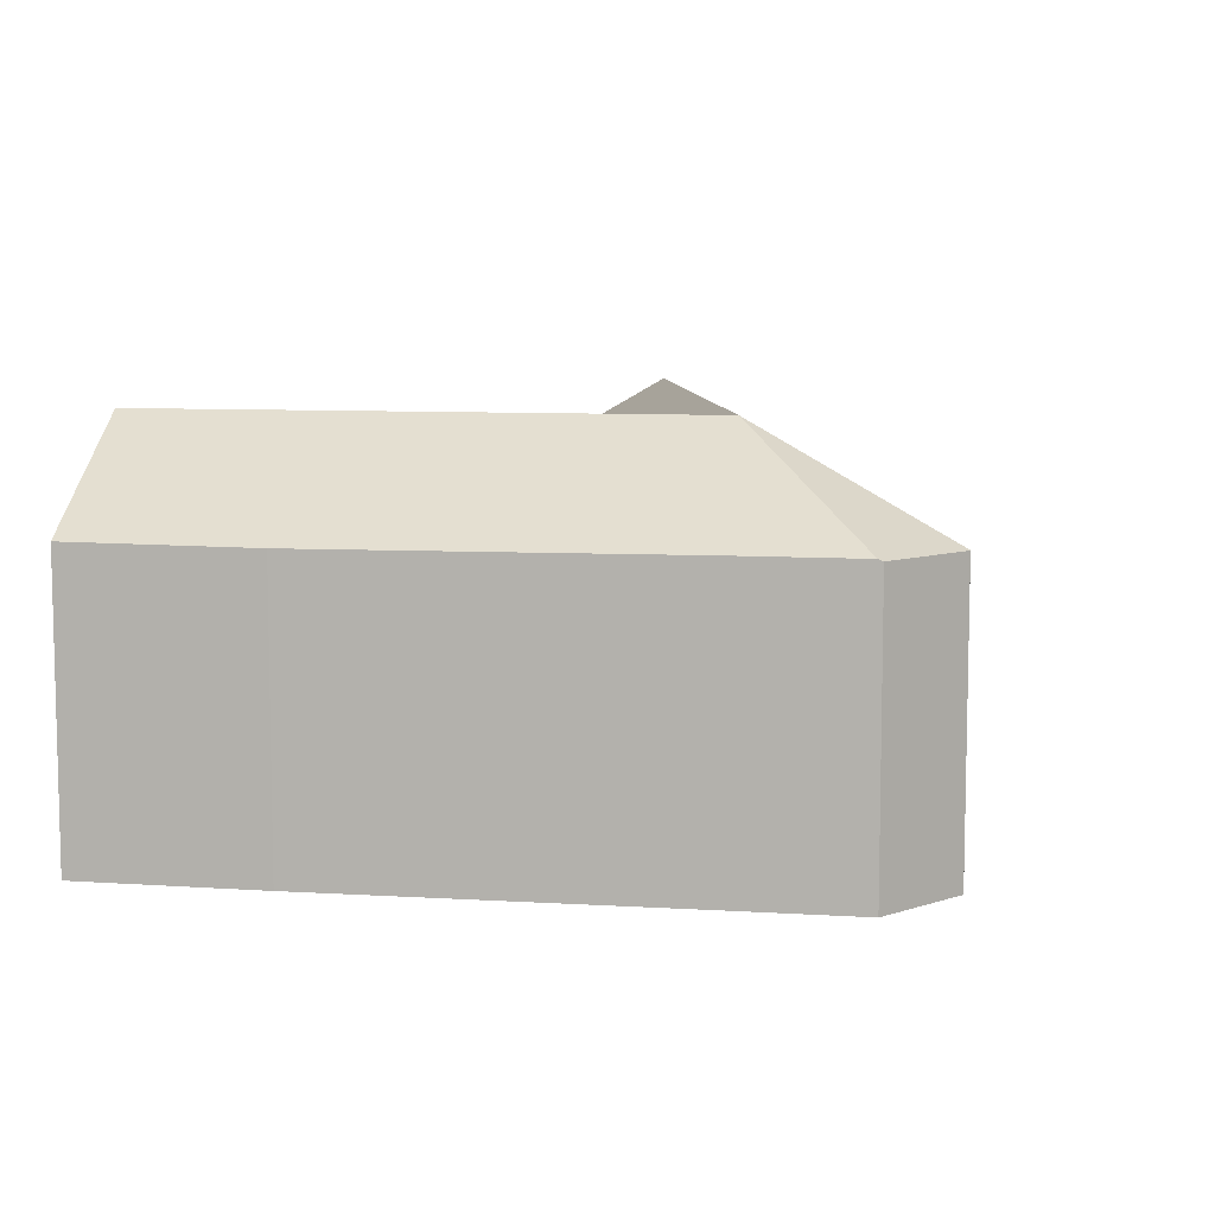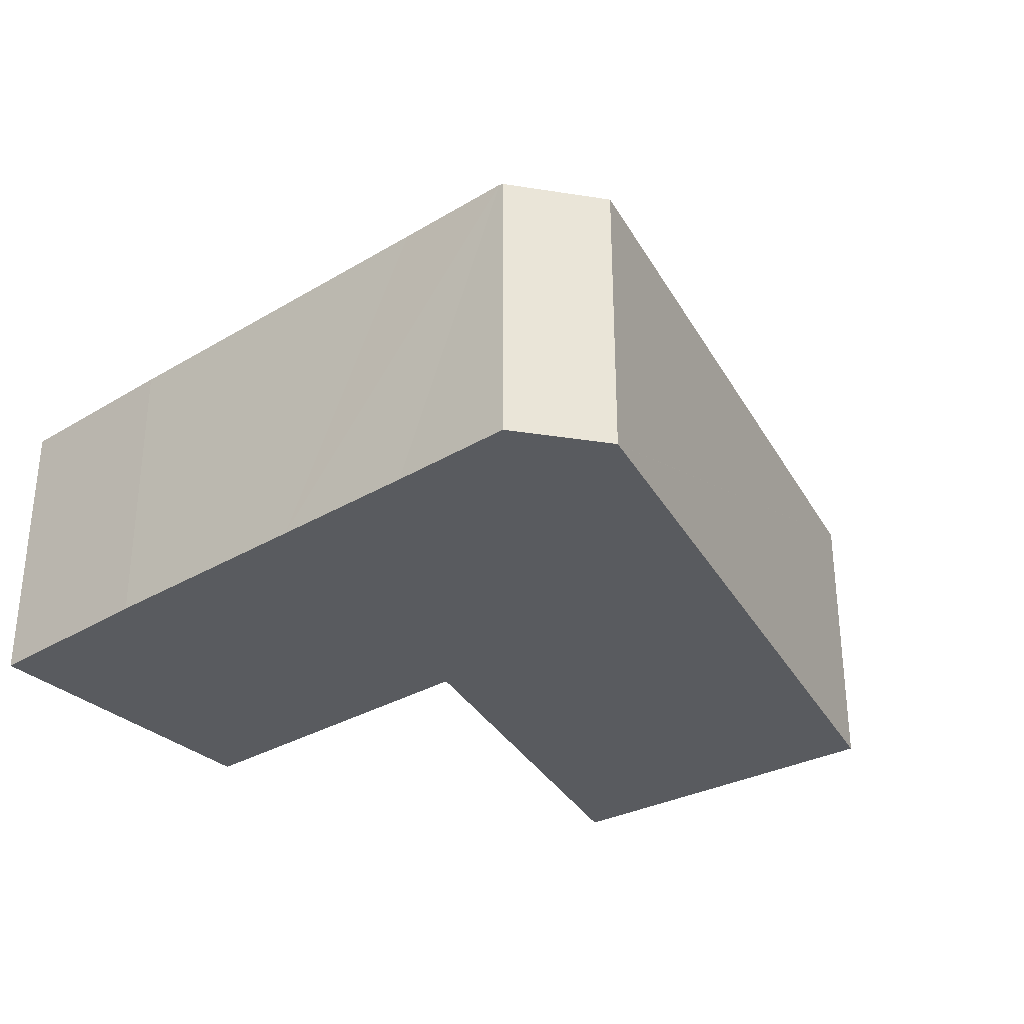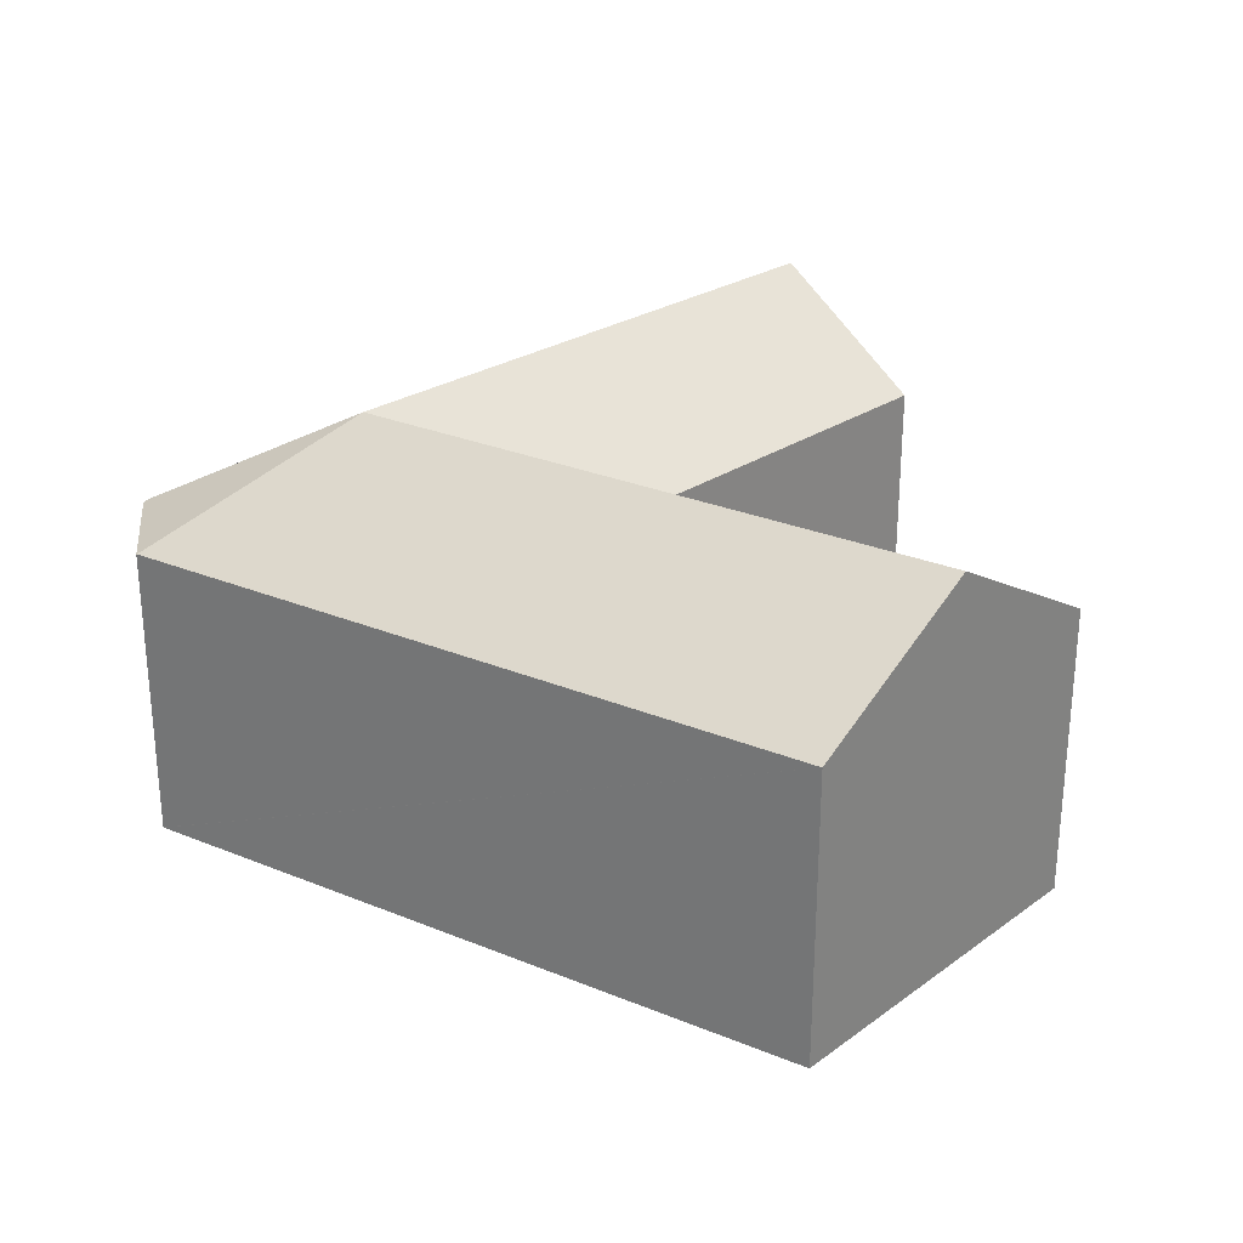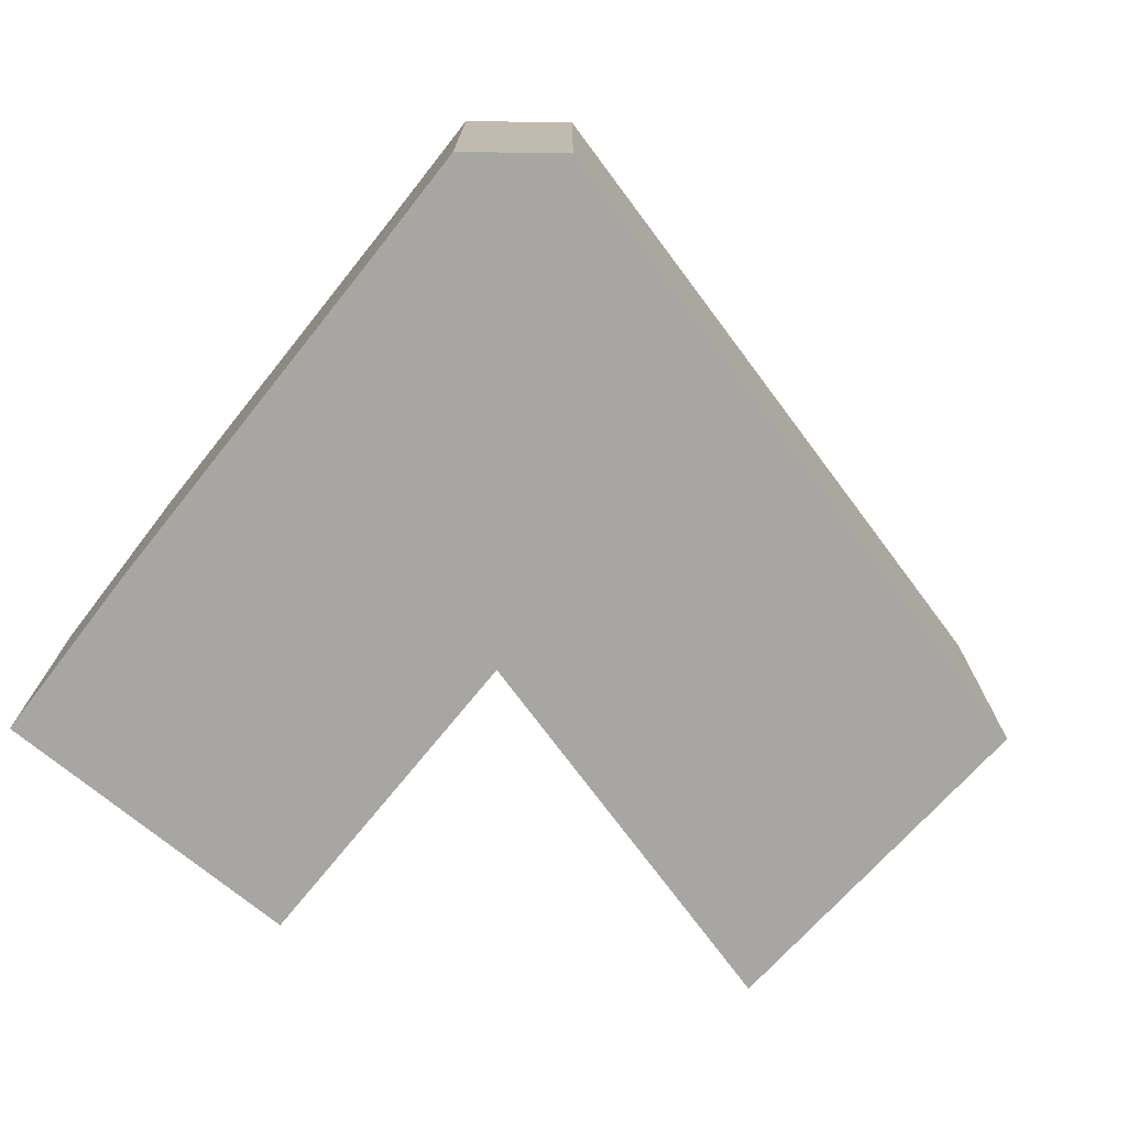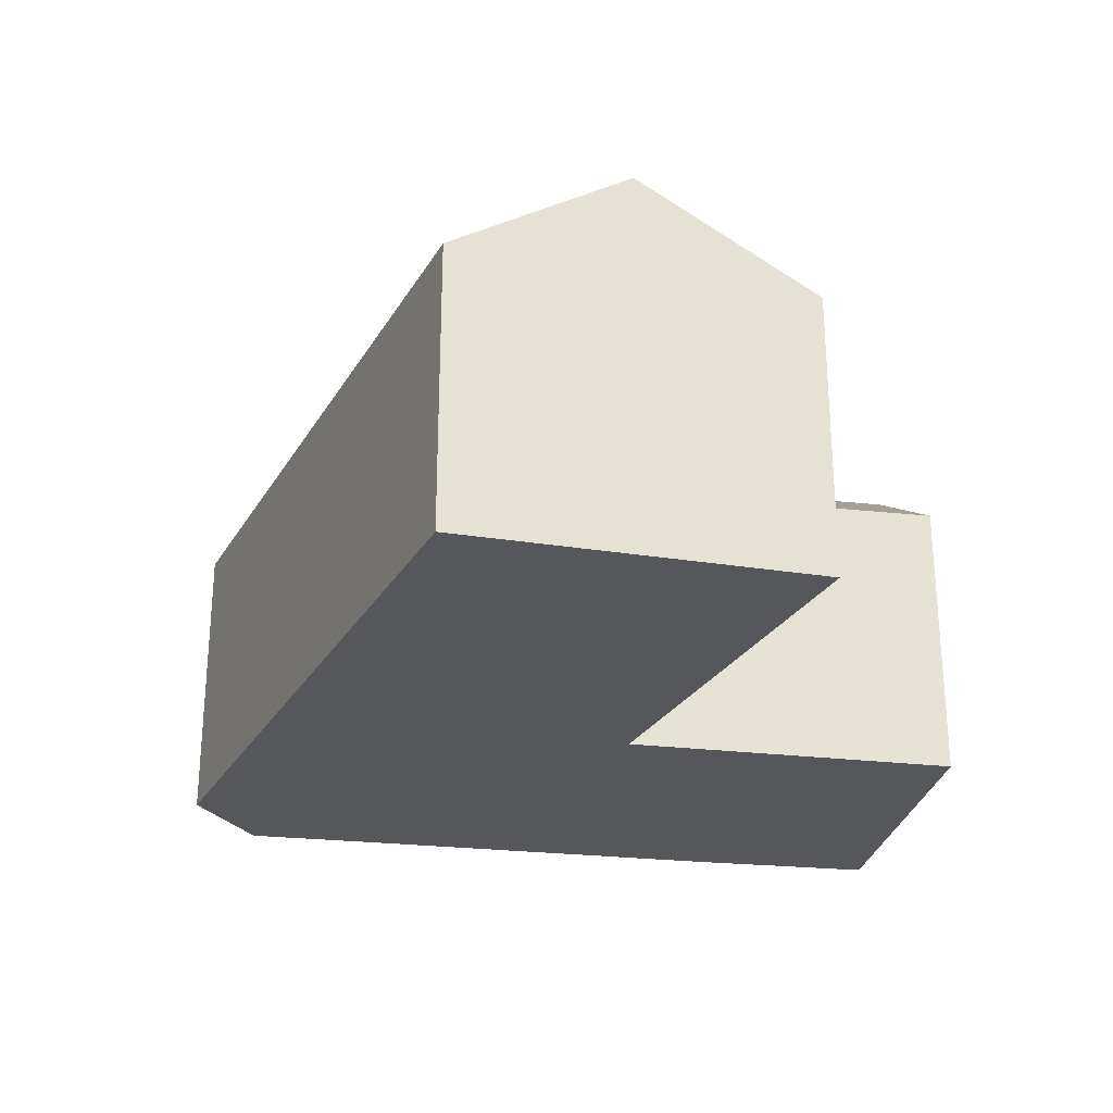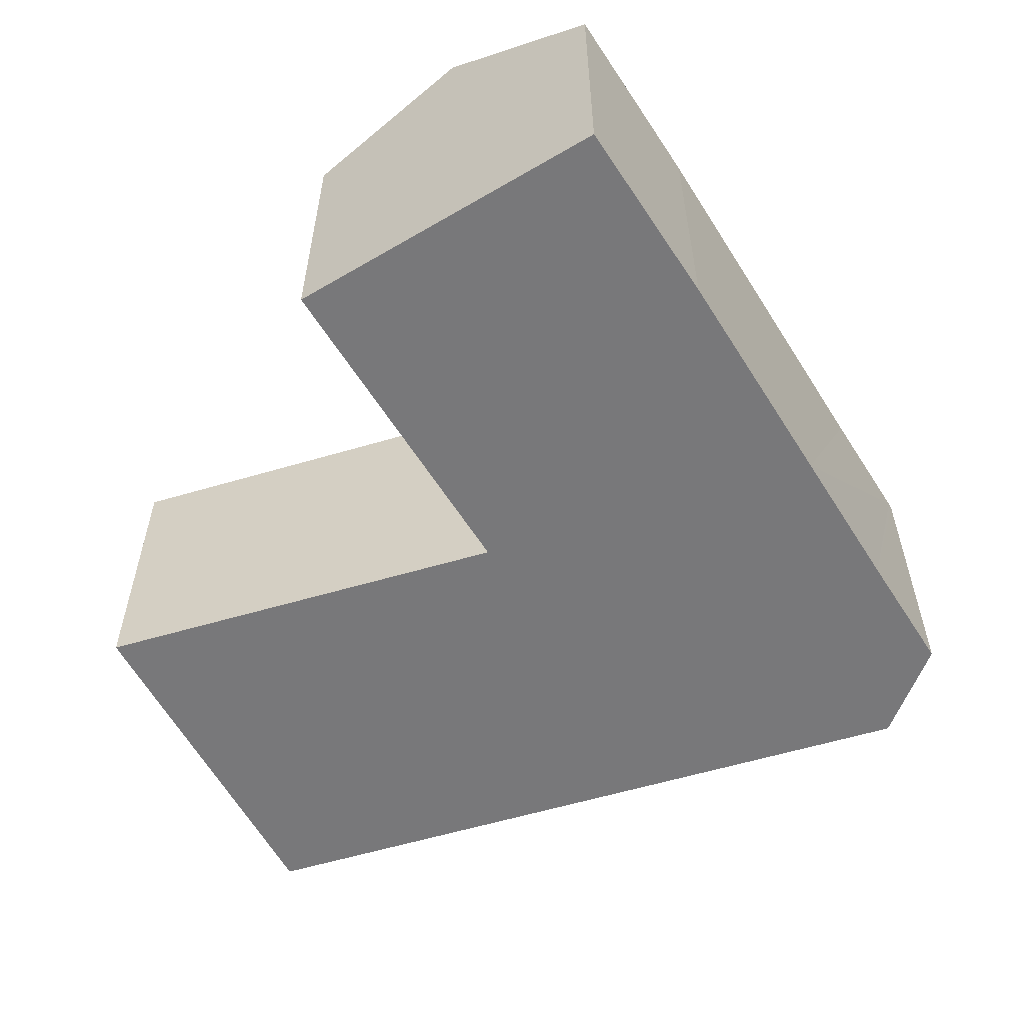
<metadata>
{"format":"obj","ext":"obj","renderer":"f3d","projection":"perspective","resolution":1024,"background":"white","views":[{"elev":8.2,"azim":113.4,"up":"+Y"},{"elev":-32.3,"azim":143.6,"up":"+Y"},{"elev":28.2,"azim":-119.8,"up":"+Y"},{"elev":-74.0,"azim":155.2,"up":"+Y"},{"elev":-27.1,"azim":-86.0,"up":"+Y"},{"elev":-57.5,"azim":45.7,"up":"+Y"}]}
</metadata>
<code>
v  22.72 10.8 -12.26
v  26.38 10.79 -10.65
v  22.74 10.79 -12.27
v  21.64 14.63 -4.286
v  26.43 10.86 -10.47
v  14.33 10.8 -7.733
v  15.9 14.63 -1.192
v  0 10.8 6.612e-16
v  2.028 14.63 6.291
v  17.46 10.8 5.34
v  3.733 11.41 11.58
v  4.078 10.76 12.65
v  17.56 10.8 5.289
v  17.59 10.82 5.271
v  26.5 14.63 16.06
v  23.23 14.63 2.354
v  17.62 10.83 5.379
v  20.71 10.94 17.54
v  27.48 10.86 -6.064
v  28.81 10.84 -0.66
v  30.87 10.8 7.674
v  32.41 10.86 14.55
v  31.98 11.14 14.66
v  26.38 6.52e-16 -10.65
v  22.74 7.511e-16 -12.27
v  22.72 7.505e-16 -12.26
v  14.33 4.735e-16 -7.733
v  0 0 0
v  2.028 -3.852e-16 6.291
v  4.078 -7.746e-16 12.65
v  3.733 -7.091e-16 11.58
v  17.59 -3.228e-16 5.271
v  20.71 -1.074e-15 17.54
v  17.62 -3.294e-16 5.379
v  17.46 -3.27e-16 5.34
v  17.56 -3.239e-16 5.289
v  26.5 -9.831e-16 16.06
v  32.41 -8.907e-16 14.55
v  31.98 -8.976e-16 14.66
v  30.87 -4.699e-16 7.674
v  28.81 4.041e-17 -0.66
v  27.48 3.713e-16 -6.064
v  26.43 6.409e-16 -10.47
g defaultobject
f 1 2 3
f 2 1 4
f 2 4 5
f 6 4 1
f 4 6 7
f 7 6 8
f 7 8 9
f 10 11 12
f 11 10 9
f 9 10 7
f 7 10 13
f 7 13 4
f 14 15 16
f 15 14 17
f 15 17 18
f 4 14 16
f 14 4 13
f 4 19 5
f 19 4 20
f 20 4 21
f 21 4 16
f 21 16 22
f 22 16 23
f 23 16 15
f 24 3 2
f 3 24 25
f 25 1 3
f 1 25 6
f 6 25 8
f 8 25 26
f 8 26 27
f 8 27 28
f 28 9 8
f 9 28 11
f 11 28 29
f 11 29 12
f 12 29 30
f 30 29 31
f 32 17 14
f 17 32 18
f 18 32 33
f 33 32 34
f 30 10 12
f 10 30 35
f 10 35 13
f 13 35 14
f 14 35 32
f 32 35 36
f 33 15 18
f 15 33 23
f 23 33 37
f 23 37 22
f 22 37 38
f 38 37 39
f 38 21 22
f 21 38 40
f 40 20 21
f 20 40 41
f 20 41 19
f 19 41 5
f 5 41 42
f 5 42 2
f 2 42 24
f 24 42 43
f 39 40 38
f 40 39 37
f 40 37 41
f 41 37 33
f 41 33 42
f 42 33 34
f 42 34 43
f 43 34 24
f 24 34 25
f 25 34 32
f 25 32 35
f 25 35 30
f 25 30 26
f 26 30 27
f 27 30 28
f 28 30 31
f 28 31 29

</code>
